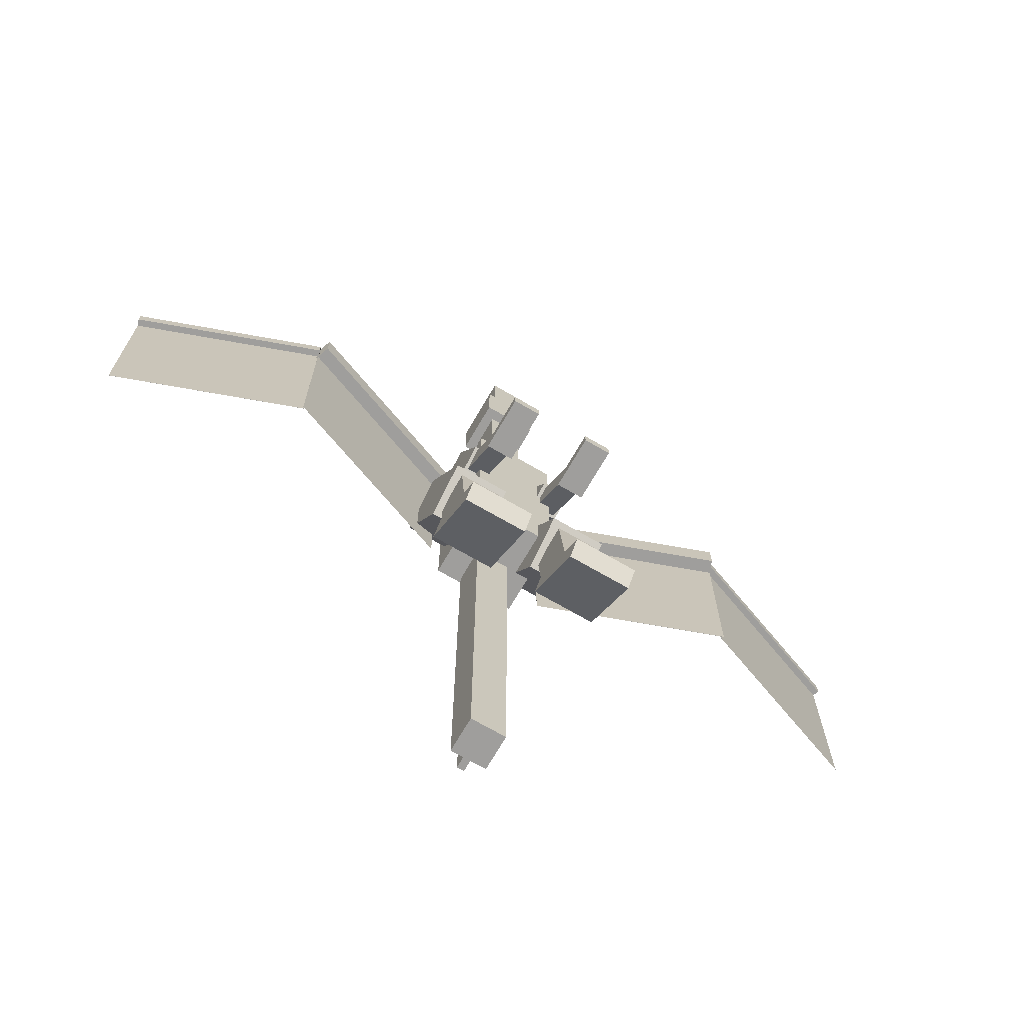
<metadata>
{"format":"obj","ext":"obj","renderer":"f3d","projection":"perspective","resolution":1024,"background":"white","views":[{"elev":-71.0,"azim":-30.1,"up":"+Z"}]}
</metadata>
<code>
o jaw
v -0.04687 0.2734 1
v 0.04688 0.2734 1
v 0.04688 0.3047 1
v -0.04687 0.3047 1
v -0.04687 0.2734 0.875
v -0.04687 0.3047 0.875
v 0.04688 0.2734 0.875
v 0.04688 0.3047 0.875
f 1 2 3 4
f 5 1 4 6
f 7 5 6 8
f 2 7 8 3
f 8 6 4 3
f 2 1 5 7
o head
v -0.04687 0.3047 1
v 0.04688 0.3047 1
v 0.04688 0.3438 1
v -0.04687 0.3438 1
v -0.04687 0.3047 0.875
v -0.04687 0.3438 0.875
v 0.04688 0.3047 0.875
v 0.04688 0.3438 0.875
f 9 10 11 12
f 13 9 12 14
f 15 13 14 16
f 10 15 16 11
f 16 14 12 11
f 10 9 13 15
o head
v -0.0625 0.2734 0.8906
v 0.0625 0.2734 0.8906
v 0.0625 0.3984 0.8906
v -0.0625 0.3984 0.8906
v -0.0625 0.2734 0.7656
v -0.0625 0.3984 0.7656
v 0.0625 0.2734 0.7656
v 0.0625 0.3984 0.7656
f 17 18 19 20
f 21 17 20 22
f 23 21 22 24
f 18 23 24 19
f 24 22 20 19
f 18 17 21 23
o head
v -0.03906 0.3984 0.8438
v -0.02344 0.3984 0.8438
v -0.02344 0.4297 0.8438
v -0.03906 0.4297 0.8438
v -0.03906 0.3984 0.7969
v -0.03906 0.4297 0.7969
v -0.02344 0.3984 0.7969
v -0.02344 0.4297 0.7969
f 25 26 27 28
f 29 25 28 30
f 31 29 30 32
f 26 31 32 27
f 32 30 28 27
f 26 25 29 31
o head
v -0.03906 0.3438 0.9844
v -0.02344 0.3438 0.9844
v -0.02344 0.3594 0.9844
v -0.03906 0.3594 0.9844
v -0.03906 0.3438 0.9531
v -0.03906 0.3594 0.9531
v -0.02344 0.3438 0.9531
v -0.02344 0.3594 0.9531
f 33 34 35 36
f 37 33 36 38
f 39 37 38 40
f 34 39 40 35
f 40 38 36 35
f 34 33 37 39
o head
v 0.02344 0.3984 0.8438
v 0.03906 0.3984 0.8438
v 0.03906 0.4297 0.8438
v 0.02344 0.4297 0.8438
v 0.02344 0.3984 0.7969
v 0.02344 0.4297 0.7969
v 0.03906 0.3984 0.7969
v 0.03906 0.4297 0.7969
f 41 42 43 44
f 45 41 44 46
f 47 45 46 48
f 42 47 48 43
f 48 46 44 43
f 42 41 45 47
o head
v 0.02344 0.3438 0.9844
v 0.03906 0.3438 0.9844
v 0.03906 0.3594 0.9844
v 0.02344 0.3594 0.9844
v 0.02344 0.3438 0.9531
v 0.02344 0.3594 0.9531
v 0.03906 0.3438 0.9531
v 0.03906 0.3594 0.9531
f 49 50 51 52
f 53 49 52 54
f 55 53 54 56
f 50 55 56 51
f 56 54 52 51
f 50 49 53 55
o neck
v -0.03906 0.2969 0.7656
v 0.03906 0.2969 0.7656
v 0.03906 0.375 0.7656
v -0.03906 0.375 0.7656
v -0.03906 0.2969 0.6875
v -0.03906 0.375 0.6875
v 0.03906 0.2969 0.6875
v 0.03906 0.375 0.6875
f 57 58 59 60
f 61 57 60 62
f 63 61 62 64
f 58 63 64 59
f 64 62 60 59
f 58 57 61 63
o neck
v -0.007812 0.375 0.75
v 0.007813 0.375 0.75
v 0.007813 0.4062 0.75
v -0.007812 0.4062 0.75
v -0.007812 0.375 0.7031
v -0.007812 0.4062 0.7031
v 0.007813 0.375 0.7031
v 0.007813 0.4062 0.7031
f 65 66 67 68
f 69 65 68 70
f 71 69 70 72
f 66 71 72 67
f 72 70 68 67
f 66 65 69 71
o neck
v -0.03906 0.2969 0.6875
v 0.03906 0.2969 0.6875
v 0.03906 0.375 0.6875
v -0.03906 0.375 0.6875
v -0.03906 0.2969 0.6094
v -0.03906 0.375 0.6094
v 0.03906 0.2969 0.6094
v 0.03906 0.375 0.6094
f 73 74 75 76
f 77 73 76 78
f 79 77 78 80
f 74 79 80 75
f 80 78 76 75
f 74 73 77 79
o neck
v -0.007812 0.375 0.6719
v 0.007813 0.375 0.6719
v 0.007813 0.4062 0.6719
v -0.007812 0.4062 0.6719
v -0.007812 0.375 0.625
v -0.007812 0.4062 0.625
v 0.007813 0.375 0.625
v 0.007813 0.4062 0.625
f 81 82 83 84
f 85 81 84 86
f 87 85 86 88
f 82 87 88 83
f 88 86 84 83
f 82 81 85 87
o neck
v -0.03906 0.2969 0.6094
v 0.03906 0.2969 0.6094
v 0.03906 0.375 0.6094
v -0.03906 0.375 0.6094
v -0.03906 0.2969 0.5312
v -0.03906 0.375 0.5312
v 0.03906 0.2969 0.5312
v 0.03906 0.375 0.5312
f 89 90 91 92
f 93 89 92 94
f 95 93 94 96
f 90 95 96 91
f 96 94 92 91
f 90 89 93 95
o neck
v -0.007812 0.375 0.5938
v 0.007813 0.375 0.5938
v 0.007813 0.4062 0.5938
v -0.007812 0.4062 0.5938
v -0.007812 0.375 0.5469
v -0.007812 0.4062 0.5469
v 0.007813 0.375 0.5469
v 0.007813 0.4062 0.5469
f 97 98 99 100
f 101 97 100 102
f 103 101 102 104
f 98 103 104 99
f 104 102 100 99
f 98 97 101 103
o neck
v -0.03906 0.2969 0.5312
v 0.03906 0.2969 0.5312
v 0.03906 0.375 0.5312
v -0.03906 0.375 0.5312
v -0.03906 0.2969 0.4531
v -0.03906 0.375 0.4531
v 0.03906 0.2969 0.4531
v 0.03906 0.375 0.4531
f 105 106 107 108
f 109 105 108 110
f 111 109 110 112
f 106 111 112 107
f 112 110 108 107
f 106 105 109 111
o neck
v -0.007812 0.375 0.5156
v 0.007813 0.375 0.5156
v 0.007813 0.4062 0.5156
v -0.007812 0.4062 0.5156
v -0.007812 0.375 0.4688
v -0.007812 0.4062 0.4688
v 0.007813 0.375 0.4688
v 0.007813 0.4062 0.4688
f 113 114 115 116
f 117 113 116 118
f 119 117 118 120
f 114 119 120 115
f 120 118 116 115
f 114 113 117 119
o neck
v -0.03906 0.2969 0.4531
v 0.03906 0.2969 0.4531
v 0.03906 0.375 0.4531
v -0.03906 0.375 0.4531
v -0.03906 0.2969 0.375
v -0.03906 0.375 0.375
v 0.03906 0.2969 0.375
v 0.03906 0.375 0.375
f 121 122 123 124
f 125 121 124 126
f 127 125 126 128
f 122 127 128 123
f 128 126 124 123
f 122 121 125 127
o neck
v -0.007812 0.375 0.4375
v 0.007813 0.375 0.4375
v 0.007813 0.4062 0.4375
v -0.007812 0.4062 0.4375
v -0.007812 0.375 0.3906
v -0.007812 0.4062 0.3906
v 0.007813 0.375 0.3906
v 0.007813 0.4062 0.3906
f 129 130 131 132
f 133 129 132 134
f 135 133 134 136
f 130 135 136 131
f 136 134 132 131
f 130 129 133 135
o wingtip
v -0.9581 0.3918 0.2813
v -0.5468 0.2421 0.2813
v -0.5468 0.2422 0.2813
v -0.958 0.3919 0.2813
v -0.9581 0.3918 -0.1563
v -0.958 0.3919 -0.1563
v -0.5468 0.2421 -0.1563
v -0.5468 0.2422 -0.1563
f 137 138 139 140
f 141 137 140 142
f 143 141 142 144
f 138 143 144 139
f 144 142 140 139
f 138 137 141 143
o wingtip
v -0.9633 0.3771 0.3125
v -0.5522 0.2275 0.3125
v -0.5415 0.2569 0.3125
v -0.9526 0.4065 0.3125
v -0.9633 0.3771 0.2812
v -0.9526 0.4065 0.2812
v -0.5522 0.2275 0.2812
v -0.5415 0.2569 0.2812
f 145 146 147 148
f 149 145 148 150
f 151 149 150 152
f 146 151 152 147
f 152 150 148 147
f 146 145 149 151
o wing
v -0.5393 0.2097 0.3281
v -0.1282 0.3593 0.3281
v -0.1496 0.418 0.3281
v -0.5607 0.2684 0.3281
v -0.5393 0.2097 0.2656
v -0.5607 0.2684 0.2656
v -0.1282 0.3593 0.2656
v -0.1496 0.418 0.2656
f 153 154 155 156
f 157 153 156 158
f 159 157 158 160
f 154 159 160 155
f 160 158 156 155
f 154 153 157 159
o wing
v -0.55 0.2389 0.2813
v -0.1388 0.3886 0.2813
v -0.1388 0.3888 0.2813
v -0.5501 0.2391 0.2813
v -0.55 0.2389 -0.1563
v -0.5501 0.2391 -0.1563
v -0.1388 0.3886 -0.1563
v -0.1388 0.3888 -0.1563
f 161 162 163 164
f 165 161 164 166
f 167 165 166 168
f 162 167 168 163
f 168 166 164 163
f 162 161 165 167
o wingtip1
v 0.5475 0.2284 0.3125
v 0.9587 0.378 0.3125
v 0.948 0.4074 0.3125
v 0.5368 0.2577 0.3125
v 0.5475 0.2284 0.2812
v 0.5368 0.2577 0.2812
v 0.9587 0.378 0.2812
v 0.948 0.4074 0.2812
f 169 170 171 172
f 173 169 172 174
f 175 173 174 176
f 170 175 176 171
f 176 174 172 171
f 170 169 173 175
o wingtip1
v 0.5421 0.243 0.2813
v 0.9534 0.3926 0.2813
v 0.9534 0.3928 0.2813
v 0.5421 0.2431 0.2813
v 0.5421 0.243 -0.1563
v 0.5421 0.2431 -0.1563
v 0.9534 0.3926 -0.1563
v 0.9534 0.3928 -0.1563
f 177 178 179 180
f 181 177 180 182
f 183 181 182 184
f 178 183 184 179
f 184 182 180 179
f 178 177 181 183
o wing1
v 0.1282 0.3593 0.3281
v 0.5393 0.2097 0.3281
v 0.5607 0.2684 0.3281
v 0.1496 0.418 0.3281
v 0.1282 0.3593 0.2656
v 0.1496 0.418 0.2656
v 0.5393 0.2097 0.2656
v 0.5607 0.2684 0.2656
f 185 186 187 188
f 189 185 188 190
f 191 189 190 192
f 186 191 192 187
f 192 190 188 187
f 186 185 189 191
o wing1
v 0.1388 0.3886 0.2813
v 0.55 0.2389 0.2813
v 0.5501 0.2391 0.2813
v 0.1388 0.3888 0.2813
v 0.1388 0.3886 -0.1563
v 0.1388 0.3888 -0.1563
v 0.55 0.2389 -0.1563
v 0.5501 0.2391 -0.1563
f 193 194 195 196
f 197 193 196 198
f 199 197 198 200
f 194 199 200 195
f 200 198 196 195
f 194 193 197 199
o rearfoot
v -0.1953 0.1142 -0.593
v -0.05469 0.1142 -0.593
v -0.05469 0.08409 -0.5571
v -0.1953 0.08409 -0.5571
v -0.1953 0.2579 -0.4725
v -0.1953 0.2277 -0.4366
v -0.05469 0.2579 -0.4725
v -0.05469 0.2277 -0.4366
f 201 202 203 204
f 205 201 204 206
f 207 205 206 208
f 202 207 208 203
f 208 206 204 203
f 202 201 205 207
o rearlegtip
v -0.1719 0.1649 -0.4533
v -0.07813 0.1649 -0.4533
v -0.07813 0.1867 -0.2042
v -0.1719 0.1867 -0.2042
v -0.1719 0.2583 -0.4614
v -0.1719 0.2801 -0.2124
v -0.07813 0.2583 -0.4614
v -0.07813 0.2801 -0.2124
f 209 210 211 212
f 213 209 212 214
f 215 213 214 216
f 210 215 216 211
f 216 214 212 211
f 210 209 213 215
o rearleg
v -0.1875 0.1802 -0.1738
v -0.0625 0.1802 -0.1738
v -0.0625 0.3052 0.04269
v -0.1875 0.3052 0.04269
v -0.1875 0.2885 -0.2363
v -0.1875 0.4135 -0.01981
v -0.0625 0.2885 -0.2363
v -0.0625 0.4135 -0.01981
f 217 218 219 220
f 221 217 220 222
f 223 221 222 224
f 218 223 224 219
f 224 222 220 219
f 218 217 221 223
o rearfoot
v 0.05469 0.1142 -0.593
v 0.1953 0.1142 -0.593
v 0.1953 0.08409 -0.5571
v 0.05469 0.08409 -0.5571
v 0.05469 0.2579 -0.4725
v 0.05469 0.2277 -0.4366
v 0.1953 0.2579 -0.4725
v 0.1953 0.2277 -0.4366
f 225 226 227 228
f 229 225 228 230
f 231 229 230 232
f 226 231 232 227
f 232 230 228 227
f 226 225 229 231
o rearlegtip
v 0.07812 0.1649 -0.4533
v 0.1719 0.1649 -0.4533
v 0.1719 0.1867 -0.2042
v 0.07812 0.1867 -0.2042
v 0.07812 0.2583 -0.4614
v 0.07812 0.2801 -0.2124
v 0.1719 0.2583 -0.4614
v 0.1719 0.2801 -0.2124
f 233 234 235 236
f 237 233 236 238
f 239 237 238 240
f 234 239 240 235
f 240 238 236 235
f 234 233 237 239
o rearleg1
v 0.0625 0.1802 -0.1738
v 0.1875 0.1802 -0.1738
v 0.1875 0.3052 0.04269
v 0.0625 0.3052 0.04269
v 0.0625 0.2885 -0.2363
v 0.0625 0.4135 -0.01981
v 0.1875 0.2885 -0.2363
v 0.1875 0.4135 -0.01981
f 241 242 243 244
f 245 241 244 246
f 247 245 246 248
f 242 247 248 243
f 248 246 244 243
f 242 241 245 247
o frontfoot
v -0.125 0.03118 0.00248
v -0.0625 0.03118 0.00248
v -0.0625 0.03118 0.03373
v -0.125 0.03118 0.03373
v -0.125 0.1562 0.00248
v -0.125 0.1562 0.03373
v -0.0625 0.1562 0.00248
v -0.0625 0.1562 0.03373
f 249 250 251 252
f 253 249 252 254
f 255 253 254 256
f 250 255 256 251
f 256 254 252 251
f 250 249 253 255
o frontlegtip
v -0.1172 0.1028 0.04478
v -0.07031 0.1028 0.04478
v -0.07031 0.2354 0.1774
v -0.1172 0.2354 0.1774
v -0.1172 0.136 0.01163
v -0.1172 0.2686 0.1442
v -0.07031 0.136 0.01163
v -0.07031 0.2686 0.1442
f 257 258 259 260
f 261 257 260 262
f 263 261 262 264
f 258 263 264 259
f 264 262 260 259
f 258 257 261 263
o frontleg
v -0.125 0.2181 0.1685
v -0.0625 0.2181 0.1685
v -0.0625 0.2974 0.3384
v -0.125 0.2974 0.3384
v -0.125 0.2748 0.1421
v -0.125 0.354 0.312
v -0.0625 0.2748 0.1421
v -0.0625 0.354 0.312
f 265 266 267 268
f 269 265 268 270
f 271 269 270 272
f 266 271 272 267
f 272 270 268 267
f 266 265 269 271
o frontfoot
v 0.0625 0.03118 0.00248
v 0.125 0.03118 0.00248
v 0.125 0.03118 0.03373
v 0.0625 0.03118 0.03373
v 0.0625 0.1562 0.00248
v 0.0625 0.1562 0.03373
v 0.125 0.1562 0.00248
v 0.125 0.1562 0.03373
f 273 274 275 276
f 277 273 276 278
f 279 277 278 280
f 274 279 280 275
f 280 278 276 275
f 274 273 277 279
o frontlegtip
v 0.07031 0.1028 0.04478
v 0.1172 0.1028 0.04478
v 0.1172 0.2354 0.1774
v 0.07031 0.2354 0.1774
v 0.07031 0.136 0.01163
v 0.07031 0.2686 0.1442
v 0.1172 0.136 0.01163
v 0.1172 0.2686 0.1442
f 281 282 283 284
f 285 281 284 286
f 287 285 286 288
f 282 287 288 283
f 288 286 284 283
f 282 281 285 287
o frontleg1
v 0.0625 0.2181 0.1685
v 0.125 0.2181 0.1685
v 0.125 0.2974 0.3384
v 0.0625 0.2974 0.3384
v 0.0625 0.2748 0.1421
v 0.0625 0.354 0.312
v 0.125 0.2748 0.1421
v 0.125 0.354 0.312
f 289 290 291 292
f 293 289 292 294
f 295 293 294 296
f 290 295 296 291
f 296 294 292 291
f 290 289 293 295
o tail
v -0.03906 0.3516 -0.9844
v 0.03906 0.3516 -0.9844
v 0.03906 0.4297 -0.9844
v -0.03906 0.4297 -0.9844
v -0.03906 0.3516 -1.062
v -0.03906 0.4297 -1.062
v 0.03906 0.3516 -1.062
v 0.03906 0.4297 -1.062
f 297 298 299 300
f 301 297 300 302
f 303 301 302 304
f 298 303 304 299
f 304 302 300 299
f 298 297 301 303
o tail
v -0.007813 0.4297 -1
v 0.007812 0.4297 -1
v 0.007812 0.4609 -1
v -0.007813 0.4609 -1
v -0.007813 0.4297 -1.047
v -0.007813 0.4609 -1.047
v 0.007812 0.4297 -1.047
v 0.007812 0.4609 -1.047
f 305 306 307 308
f 309 305 308 310
f 311 309 310 312
f 306 311 312 307
f 312 310 308 307
f 306 305 309 311
o tail
v -0.03906 0.3516 -0.9062
v 0.03906 0.3516 -0.9062
v 0.03906 0.4297 -0.9062
v -0.03906 0.4297 -0.9062
v -0.03906 0.3516 -0.9844
v -0.03906 0.4297 -0.9844
v 0.03906 0.3516 -0.9844
v 0.03906 0.4297 -0.9844
f 313 314 315 316
f 317 313 316 318
f 319 317 318 320
f 314 319 320 315
f 320 318 316 315
f 314 313 317 319
o tail
v -0.007813 0.4297 -0.9219
v 0.007812 0.4297 -0.9219
v 0.007812 0.4609 -0.9219
v -0.007813 0.4609 -0.9219
v -0.007813 0.4297 -0.9688
v -0.007813 0.4609 -0.9688
v 0.007812 0.4297 -0.9688
v 0.007812 0.4609 -0.9688
f 321 322 323 324
f 325 321 324 326
f 327 325 326 328
f 322 327 328 323
f 328 326 324 323
f 322 321 325 327
o tail
v -0.03906 0.3516 -0.8281
v 0.03906 0.3516 -0.8281
v 0.03906 0.4297 -0.8281
v -0.03906 0.4297 -0.8281
v -0.03906 0.3516 -0.9062
v -0.03906 0.4297 -0.9062
v 0.03906 0.3516 -0.9062
v 0.03906 0.4297 -0.9062
f 329 330 331 332
f 333 329 332 334
f 335 333 334 336
f 330 335 336 331
f 336 334 332 331
f 330 329 333 335
o tail
v -0.007813 0.4297 -0.8438
v 0.007812 0.4297 -0.8438
v 0.007812 0.4609 -0.8438
v -0.007813 0.4609 -0.8438
v -0.007813 0.4297 -0.8906
v -0.007813 0.4609 -0.8906
v 0.007812 0.4297 -0.8906
v 0.007812 0.4609 -0.8906
f 337 338 339 340
f 341 337 340 342
f 343 341 342 344
f 338 343 344 339
f 344 342 340 339
f 338 337 341 343
o tail
v -0.03906 0.3516 -0.75
v 0.03906 0.3516 -0.75
v 0.03906 0.4297 -0.75
v -0.03906 0.4297 -0.75
v -0.03906 0.3516 -0.8281
v -0.03906 0.4297 -0.8281
v 0.03906 0.3516 -0.8281
v 0.03906 0.4297 -0.8281
f 345 346 347 348
f 349 345 348 350
f 351 349 350 352
f 346 351 352 347
f 352 350 348 347
f 346 345 349 351
o tail
v -0.007813 0.4297 -0.7656
v 0.007812 0.4297 -0.7656
v 0.007812 0.4609 -0.7656
v -0.007813 0.4609 -0.7656
v -0.007813 0.4297 -0.8125
v -0.007813 0.4609 -0.8125
v 0.007812 0.4297 -0.8125
v 0.007812 0.4609 -0.8125
f 353 354 355 356
f 357 353 356 358
f 359 357 358 360
f 354 359 360 355
f 360 358 356 355
f 354 353 357 359
o tail
v -0.03906 0.3516 -0.6719
v 0.03906 0.3516 -0.6719
v 0.03906 0.4297 -0.6719
v -0.03906 0.4297 -0.6719
v -0.03906 0.3516 -0.75
v -0.03906 0.4297 -0.75
v 0.03906 0.3516 -0.75
v 0.03906 0.4297 -0.75
f 361 362 363 364
f 365 361 364 366
f 367 365 366 368
f 362 367 368 363
f 368 366 364 363
f 362 361 365 367
o tail
v -0.007813 0.4297 -0.6875
v 0.007812 0.4297 -0.6875
v 0.007812 0.4609 -0.6875
v -0.007813 0.4609 -0.6875
v -0.007813 0.4297 -0.7344
v -0.007813 0.4609 -0.7344
v 0.007812 0.4297 -0.7344
v 0.007812 0.4609 -0.7344
f 369 370 371 372
f 373 369 372 374
f 375 373 374 376
f 370 375 376 371
f 376 374 372 371
f 370 369 373 375
o tail
v -0.03906 0.3516 -0.5938
v 0.03906 0.3516 -0.5938
v 0.03906 0.4297 -0.5938
v -0.03906 0.4297 -0.5938
v -0.03906 0.3516 -0.6719
v -0.03906 0.4297 -0.6719
v 0.03906 0.3516 -0.6719
v 0.03906 0.4297 -0.6719
f 377 378 379 380
f 381 377 380 382
f 383 381 382 384
f 378 383 384 379
f 384 382 380 379
f 378 377 381 383
o tail
v -0.007813 0.4297 -0.6094
v 0.007812 0.4297 -0.6094
v 0.007812 0.4609 -0.6094
v -0.007813 0.4609 -0.6094
v -0.007813 0.4297 -0.6562
v -0.007813 0.4609 -0.6562
v 0.007812 0.4297 -0.6562
v 0.007812 0.4609 -0.6562
f 385 386 387 388
f 389 385 388 390
f 391 389 390 392
f 386 391 392 387
f 392 390 388 387
f 386 385 389 391
o tail
v -0.03906 0.3516 -0.5156
v 0.03906 0.3516 -0.5156
v 0.03906 0.4297 -0.5156
v -0.03906 0.4297 -0.5156
v -0.03906 0.3516 -0.5938
v -0.03906 0.4297 -0.5938
v 0.03906 0.3516 -0.5938
v 0.03906 0.4297 -0.5938
f 393 394 395 396
f 397 393 396 398
f 399 397 398 400
f 394 399 400 395
f 400 398 396 395
f 394 393 397 399
o tail
v -0.007813 0.4297 -0.5312
v 0.007812 0.4297 -0.5312
v 0.007812 0.4609 -0.5312
v -0.007813 0.4609 -0.5312
v -0.007813 0.4297 -0.5781
v -0.007813 0.4609 -0.5781
v 0.007812 0.4297 -0.5781
v 0.007812 0.4609 -0.5781
f 401 402 403 404
f 405 401 404 406
f 407 405 406 408
f 402 407 408 403
f 408 406 404 403
f 402 401 405 407
o tail
v -0.03906 0.3516 -0.4375
v 0.03906 0.3516 -0.4375
v 0.03906 0.4297 -0.4375
v -0.03906 0.4297 -0.4375
v -0.03906 0.3516 -0.5156
v -0.03906 0.4297 -0.5156
v 0.03906 0.3516 -0.5156
v 0.03906 0.4297 -0.5156
f 409 410 411 412
f 413 409 412 414
f 415 413 414 416
f 410 415 416 411
f 416 414 412 411
f 410 409 413 415
o tail
v -0.007813 0.4297 -0.4531
v 0.007812 0.4297 -0.4531
v 0.007812 0.4609 -0.4531
v -0.007813 0.4609 -0.4531
v -0.007813 0.4297 -0.5
v -0.007813 0.4609 -0.5
v 0.007812 0.4297 -0.5
v 0.007812 0.4609 -0.5
f 417 418 419 420
f 421 417 420 422
f 423 421 422 424
f 418 423 424 419
f 424 422 420 419
f 418 417 421 423
o tail
v -0.03906 0.3516 -0.3594
v 0.03906 0.3516 -0.3594
v 0.03906 0.4297 -0.3594
v -0.03906 0.4297 -0.3594
v -0.03906 0.3516 -0.4375
v -0.03906 0.4297 -0.4375
v 0.03906 0.3516 -0.4375
v 0.03906 0.4297 -0.4375
f 425 426 427 428
f 429 425 428 430
f 431 429 430 432
f 426 431 432 427
f 432 430 428 427
f 426 425 429 431
o tail
v -0.007813 0.4297 -0.375
v 0.007812 0.4297 -0.375
v 0.007812 0.4609 -0.375
v -0.007813 0.4609 -0.375
v -0.007813 0.4297 -0.4219
v -0.007813 0.4609 -0.4219
v 0.007812 0.4297 -0.4219
v 0.007812 0.4609 -0.4219
f 433 434 435 436
f 437 433 436 438
f 439 437 438 440
f 434 439 440 435
f 440 438 436 435
f 434 433 437 439
o tail
v -0.03906 0.3516 -0.2812
v 0.03906 0.3516 -0.2812
v 0.03906 0.4297 -0.2812
v -0.03906 0.4297 -0.2812
v -0.03906 0.3516 -0.3594
v -0.03906 0.4297 -0.3594
v 0.03906 0.3516 -0.3594
v 0.03906 0.4297 -0.3594
f 441 442 443 444
f 445 441 444 446
f 447 445 446 448
f 442 447 448 443
f 448 446 444 443
f 442 441 445 447
o tail
v -0.007813 0.4297 -0.2969
v 0.007812 0.4297 -0.2969
v 0.007812 0.4609 -0.2969
v -0.007813 0.4609 -0.2969
v -0.007813 0.4297 -0.3438
v -0.007813 0.4609 -0.3438
v 0.007812 0.4297 -0.3438
v 0.007812 0.4609 -0.3438
f 449 450 451 452
f 453 449 452 454
f 455 453 454 456
f 450 455 456 451
f 456 454 452 451
f 450 449 453 455
o tail
v -0.03906 0.3516 -0.2031
v 0.03906 0.3516 -0.2031
v 0.03906 0.4297 -0.2031
v -0.03906 0.4297 -0.2031
v -0.03906 0.3516 -0.2812
v -0.03906 0.4297 -0.2812
v 0.03906 0.3516 -0.2812
v 0.03906 0.4297 -0.2812
f 457 458 459 460
f 461 457 460 462
f 463 461 462 464
f 458 463 464 459
f 464 462 460 459
f 458 457 461 463
o tail
v -0.007813 0.4297 -0.2188
v 0.007812 0.4297 -0.2188
v 0.007812 0.4609 -0.2188
v -0.007813 0.4609 -0.2188
v -0.007813 0.4297 -0.2656
v -0.007813 0.4609 -0.2656
v 0.007812 0.4297 -0.2656
v 0.007812 0.4609 -0.2656
f 465 466 467 468
f 469 465 468 470
f 471 469 470 472
f 466 471 472 467
f 472 470 468 467
f 466 465 469 471
o tail
v -0.03906 0.3516 -0.125
v 0.03906 0.3516 -0.125
v 0.03906 0.4297 -0.125
v -0.03906 0.4297 -0.125
v -0.03906 0.3516 -0.2031
v -0.03906 0.4297 -0.2031
v 0.03906 0.3516 -0.2031
v 0.03906 0.4297 -0.2031
f 473 474 475 476
f 477 473 476 478
f 479 477 478 480
f 474 479 480 475
f 480 478 476 475
f 474 473 477 479
o tail
v -0.007813 0.4297 -0.1406
v 0.007812 0.4297 -0.1406
v 0.007812 0.4609 -0.1406
v -0.007813 0.4609 -0.1406
v -0.007813 0.4297 -0.1875
v -0.007813 0.4609 -0.1875
v 0.007812 0.4297 -0.1875
v 0.007812 0.4609 -0.1875
f 481 482 483 484
f 485 481 484 486
f 487 485 486 488
f 482 487 488 483
f 488 486 484 483
f 482 481 485 487
o body
v -0.09375 0.25 0.375
v 0.09375 0.25 0.375
v 0.09375 0.4375 0.375
v -0.09375 0.4375 0.375
v -0.09375 0.25 -0.125
v -0.09375 0.4375 -0.125
v 0.09375 0.25 -0.125
v 0.09375 0.4375 -0.125
f 489 490 491 492
f 493 489 492 494
f 495 493 494 496
f 490 495 496 491
f 496 494 492 491
f 490 489 493 495
o body
v -0.007812 0.4375 0.3281
v 0.007813 0.4375 0.3281
v 0.007813 0.4844 0.3281
v -0.007812 0.4844 0.3281
v -0.007812 0.4375 0.2344
v -0.007812 0.4844 0.2344
v 0.007812 0.4375 0.2344
v 0.007812 0.4844 0.2344
f 497 498 499 500
f 501 497 500 502
f 503 501 502 504
f 498 503 504 499
f 504 502 500 499
f 498 497 501 503
o body
v -0.007812 0.4375 0.1719
v 0.007812 0.4375 0.1719
v 0.007812 0.4844 0.1719
v -0.007812 0.4844 0.1719
v -0.007812 0.4375 0.07812
v -0.007812 0.4844 0.07812
v 0.007812 0.4375 0.07812
v 0.007812 0.4844 0.07812
f 505 506 507 508
f 509 505 508 510
f 511 509 510 512
f 506 511 512 507
f 512 510 508 507
f 506 505 509 511
o body
v -0.007812 0.4375 0.01562
v 0.007812 0.4375 0.01562
v 0.007812 0.4844 0.01562
v -0.007812 0.4844 0.01562
v -0.007813 0.4375 -0.07812
v -0.007813 0.4844 -0.07812
v 0.007812 0.4375 -0.07812
v 0.007812 0.4844 -0.07812
f 513 514 515 516
f 517 513 516 518
f 519 517 518 520
f 514 519 520 515
f 520 518 516 515
f 514 513 517 519

</code>
